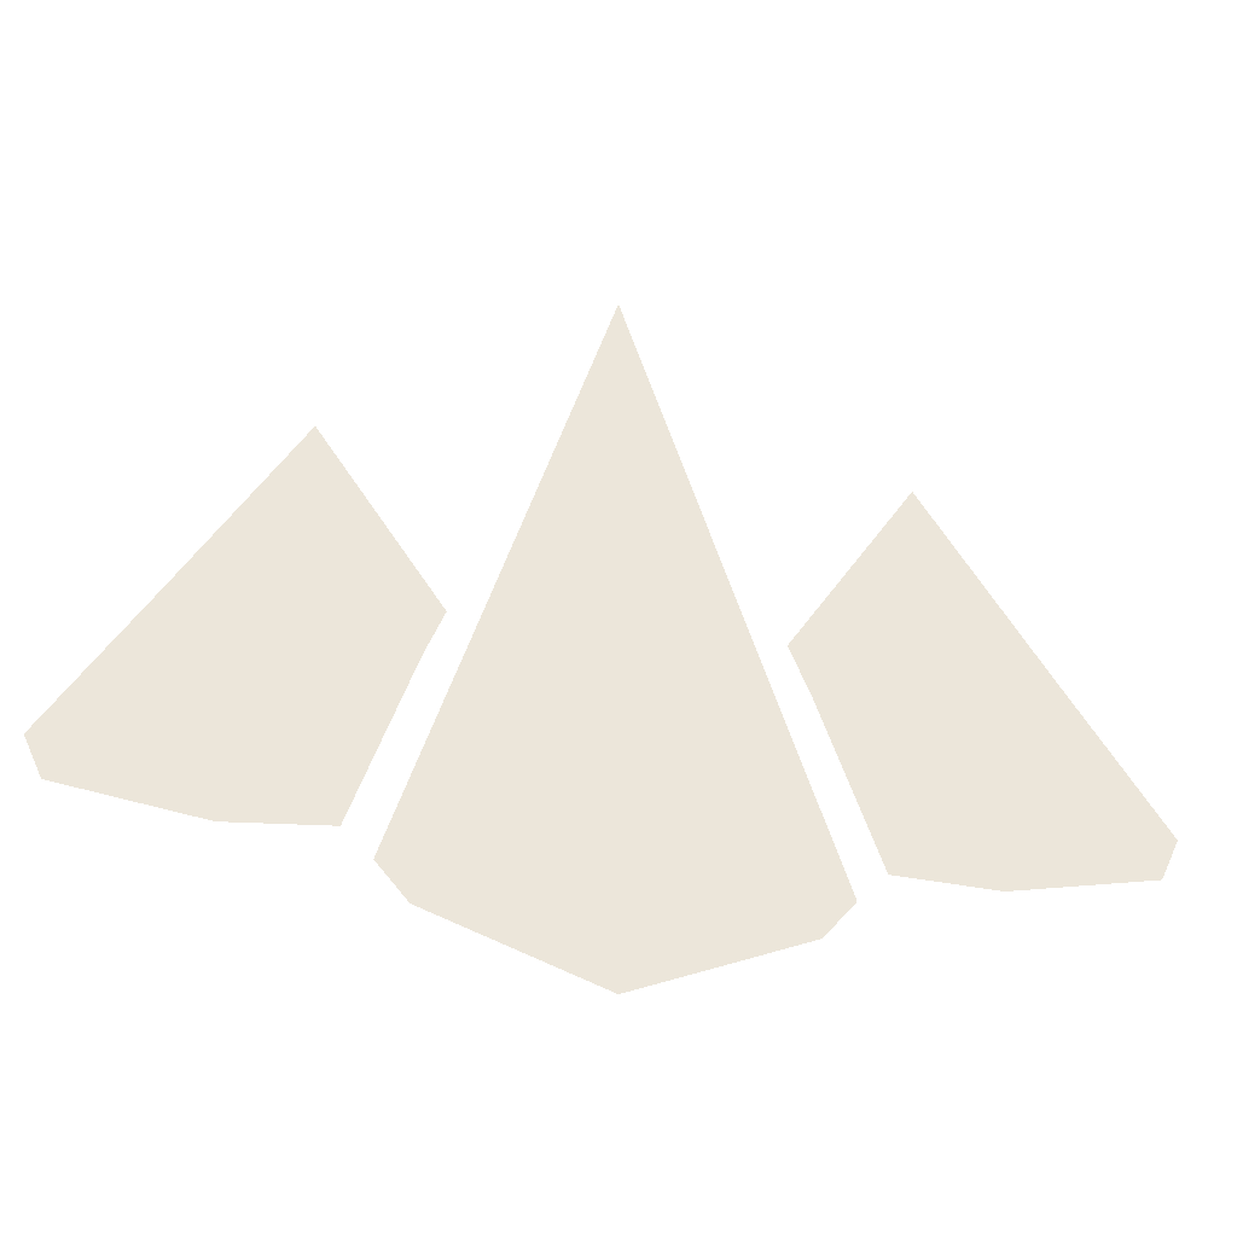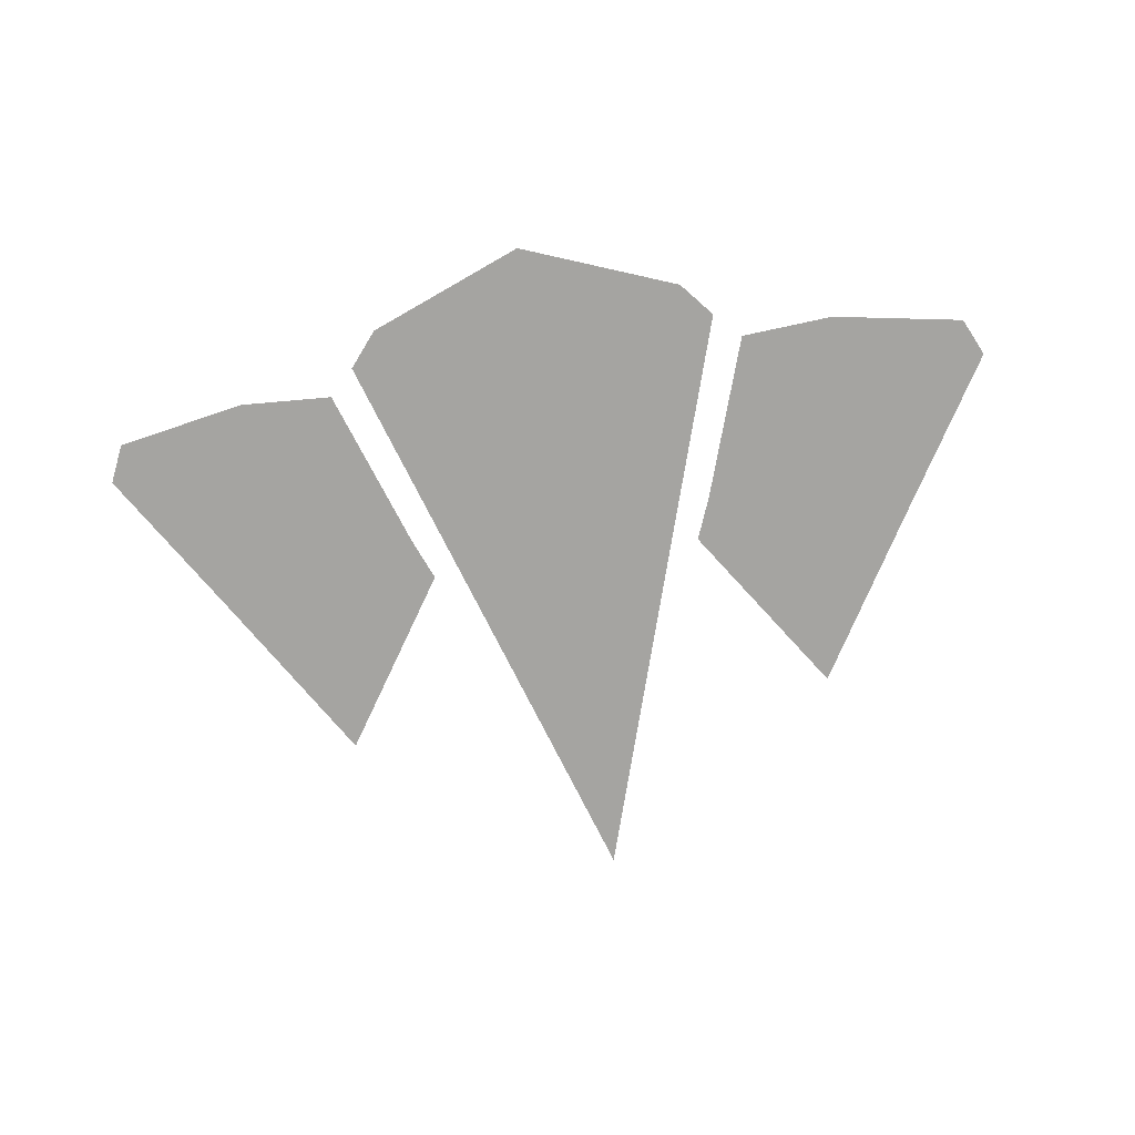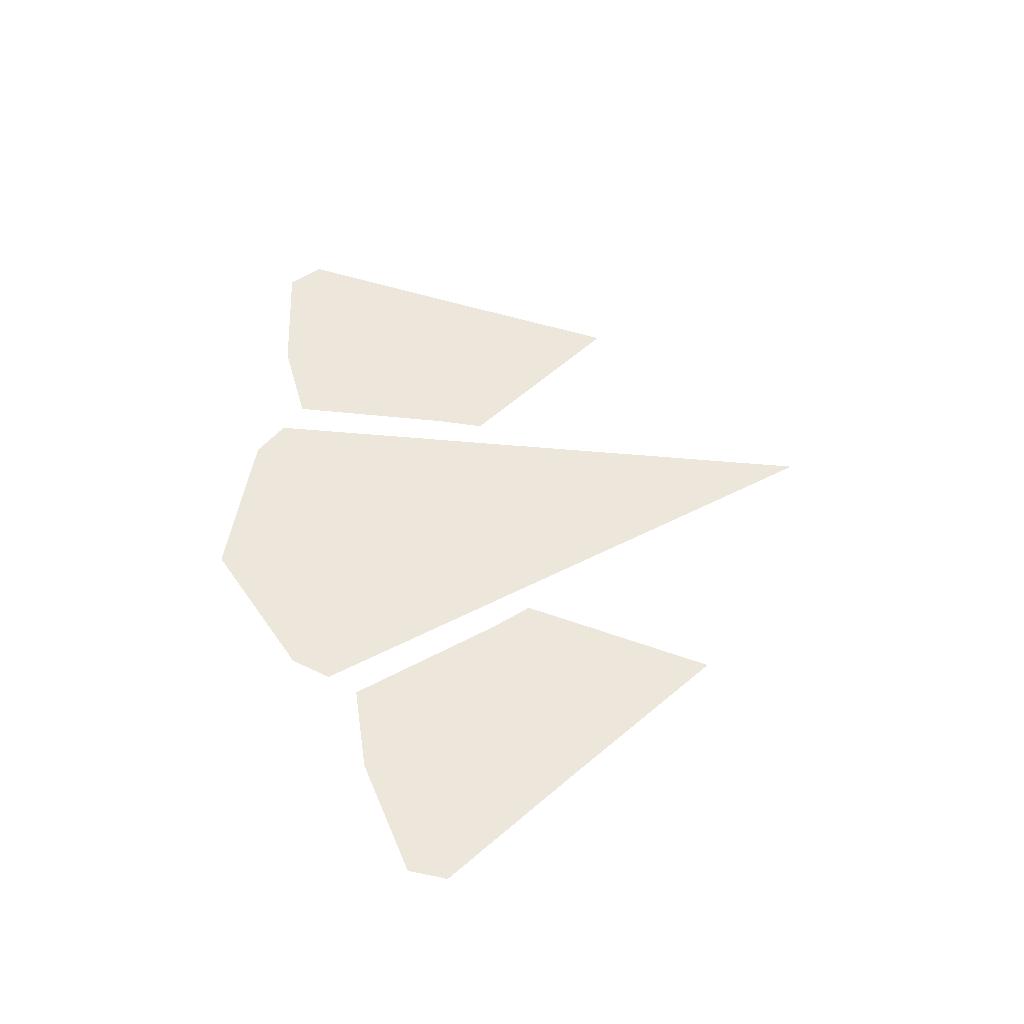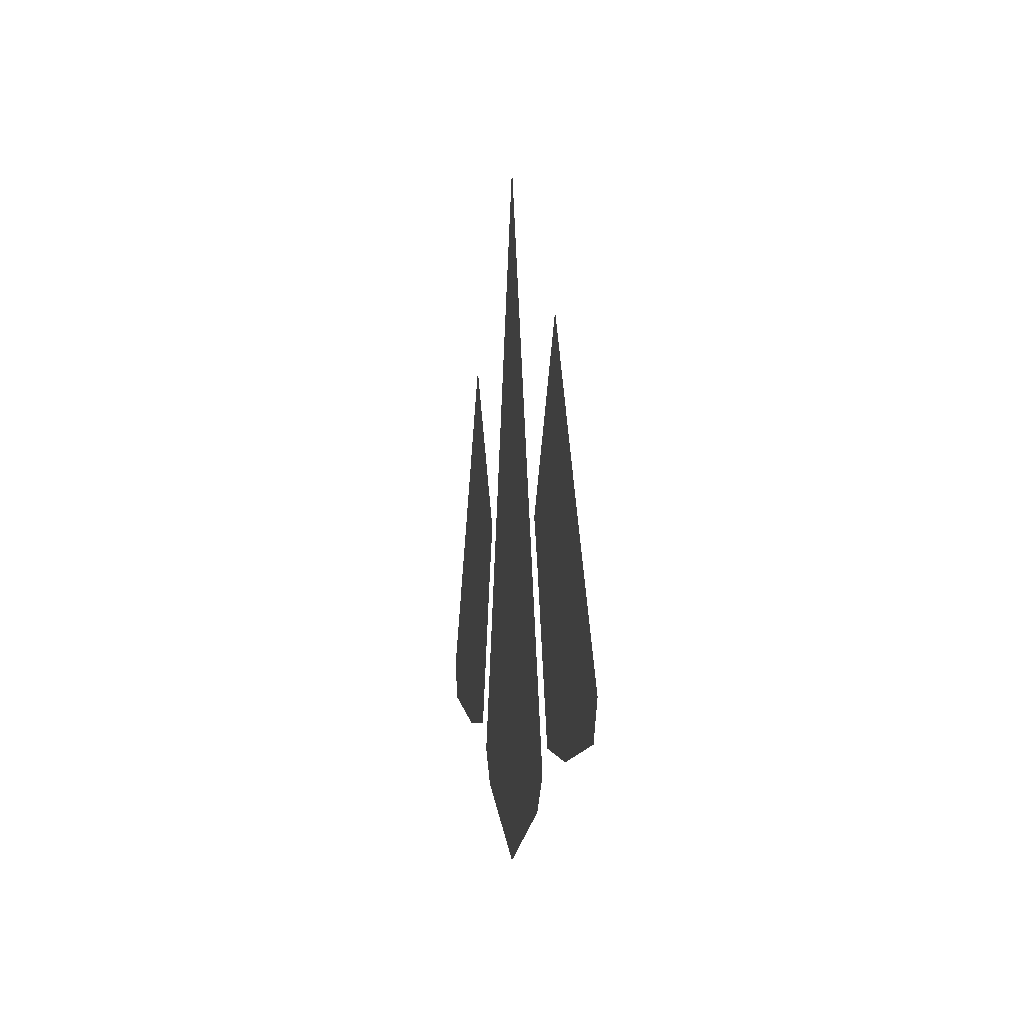
<metadata>
{"format":"obj","ext":"obj","renderer":"f3d","projection":"perspective","resolution":1024,"background":"white","views":[{"elev":-35.1,"azim":-10.0,"up":"+Z"},{"elev":-73.3,"azim":-171.4,"up":"+Y"},{"elev":50.5,"azim":-101.9,"up":"+Y"},{"elev":-2.3,"azim":-98.4,"up":"+Z"}]}
</metadata>
<code>
o if/gnome_glider/mountains/selected
v 0 0 131
v 0 0 96
v 28 0 4
v 38 0 12
v 54 0 -81
v 64 0 -69
v -38 0 12
v -28 0 4
v -64 0 -69
v -54 0 -81
v 88 0 71
v 89 0 49
v 116 0 2
v 126 0 8
v 150 0 -54
v 156 0 -41
v 48 0 11
v 54 0 -4
v -126 0 8
v -116 0 2
v -89 0 49
v -88 0 71
v -54 0 -4
v -48 0 11
v -156 0 -41
v -150 0 -54
v -105 0 -62
v -88 0 -13
v -73 0 -60
v 0 0 -17
v 88 0 -13
v 0 0 -102
v 73 0 -60
v 105 0 -62
f 1 2 3
f 1 3 4
f 4 3 5
f 4 5 6
f 7 8 2
f 7 2 1
f 9 10 8
f 9 8 7
f 11 12 13
f 11 13 14
f 14 13 15
f 14 15 16
f 17 18 12
f 17 12 11
f 19 20 21
f 19 21 22
f 22 21 23
f 22 23 24
f 20 19 25
f 20 25 26
f 20 26 27
f 20 27 28
f 20 28 21
f 21 28 23
f 23 28 29
f 29 28 27
f 8 30 3
f 8 3 2
f 18 31 13
f 18 13 12
f 30 32 5
f 30 5 3
f 8 10 32
f 8 32 30
f 18 33 34
f 18 34 31
f 31 34 15
f 31 15 13

</code>
